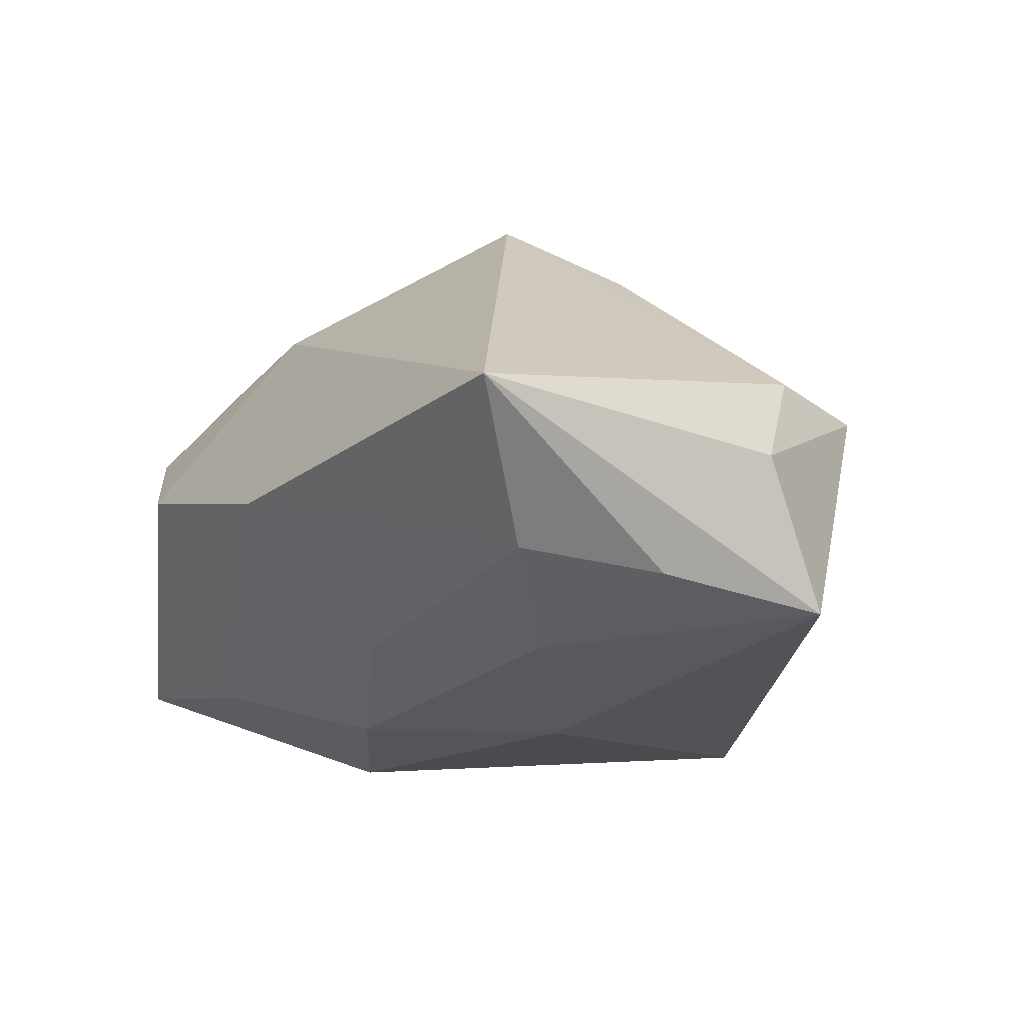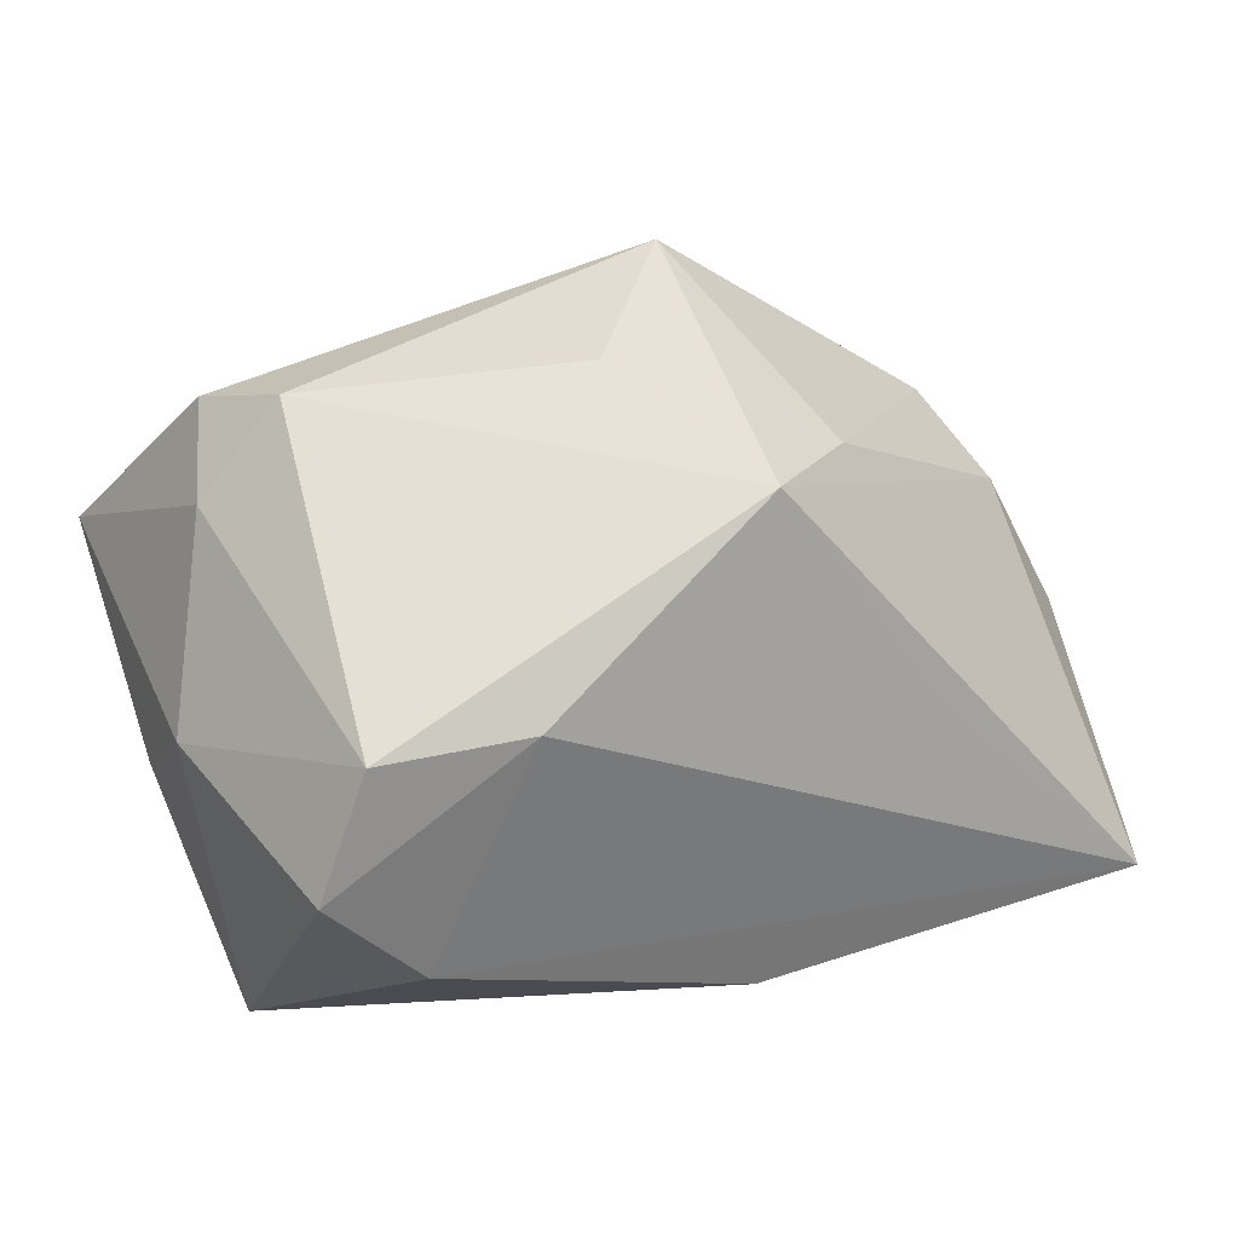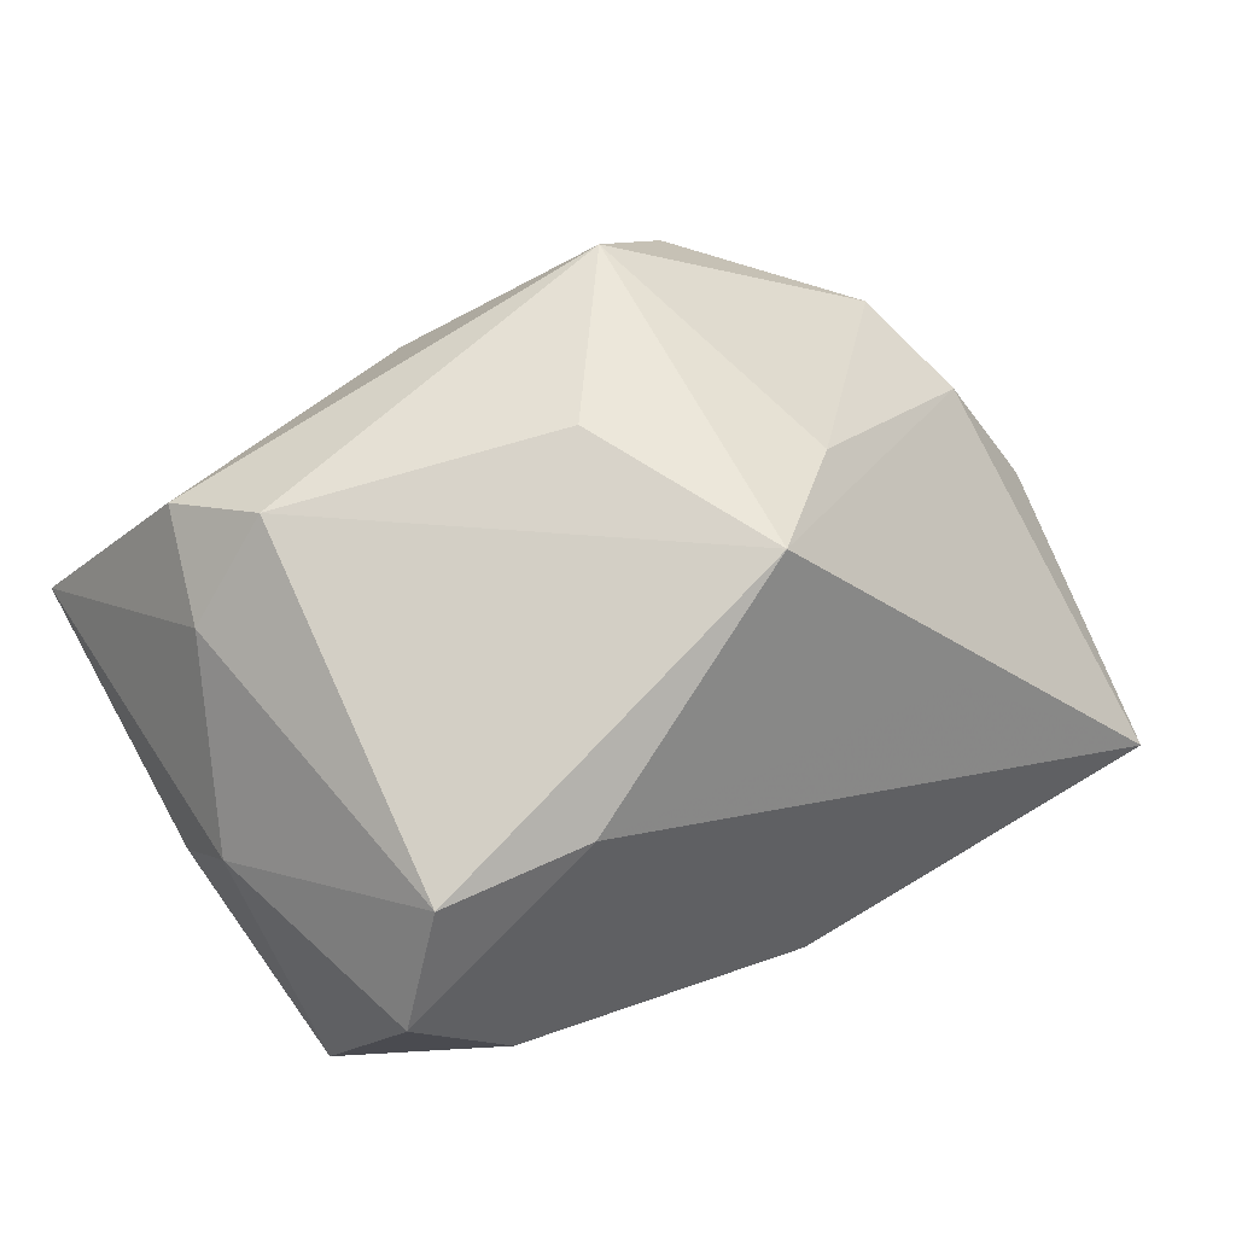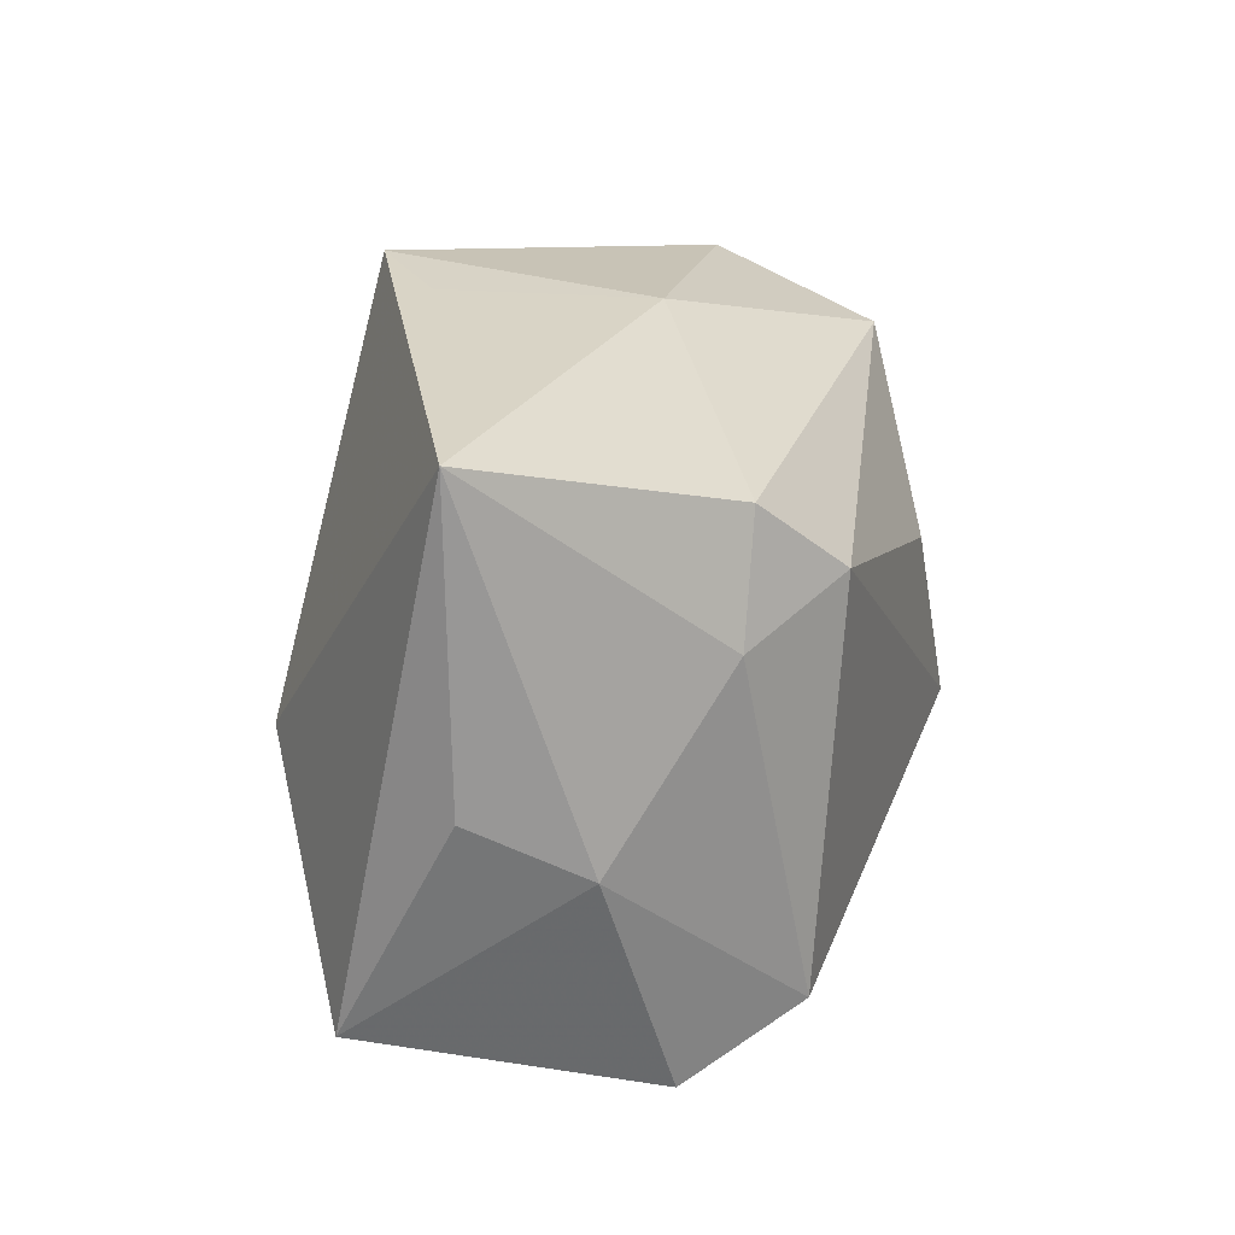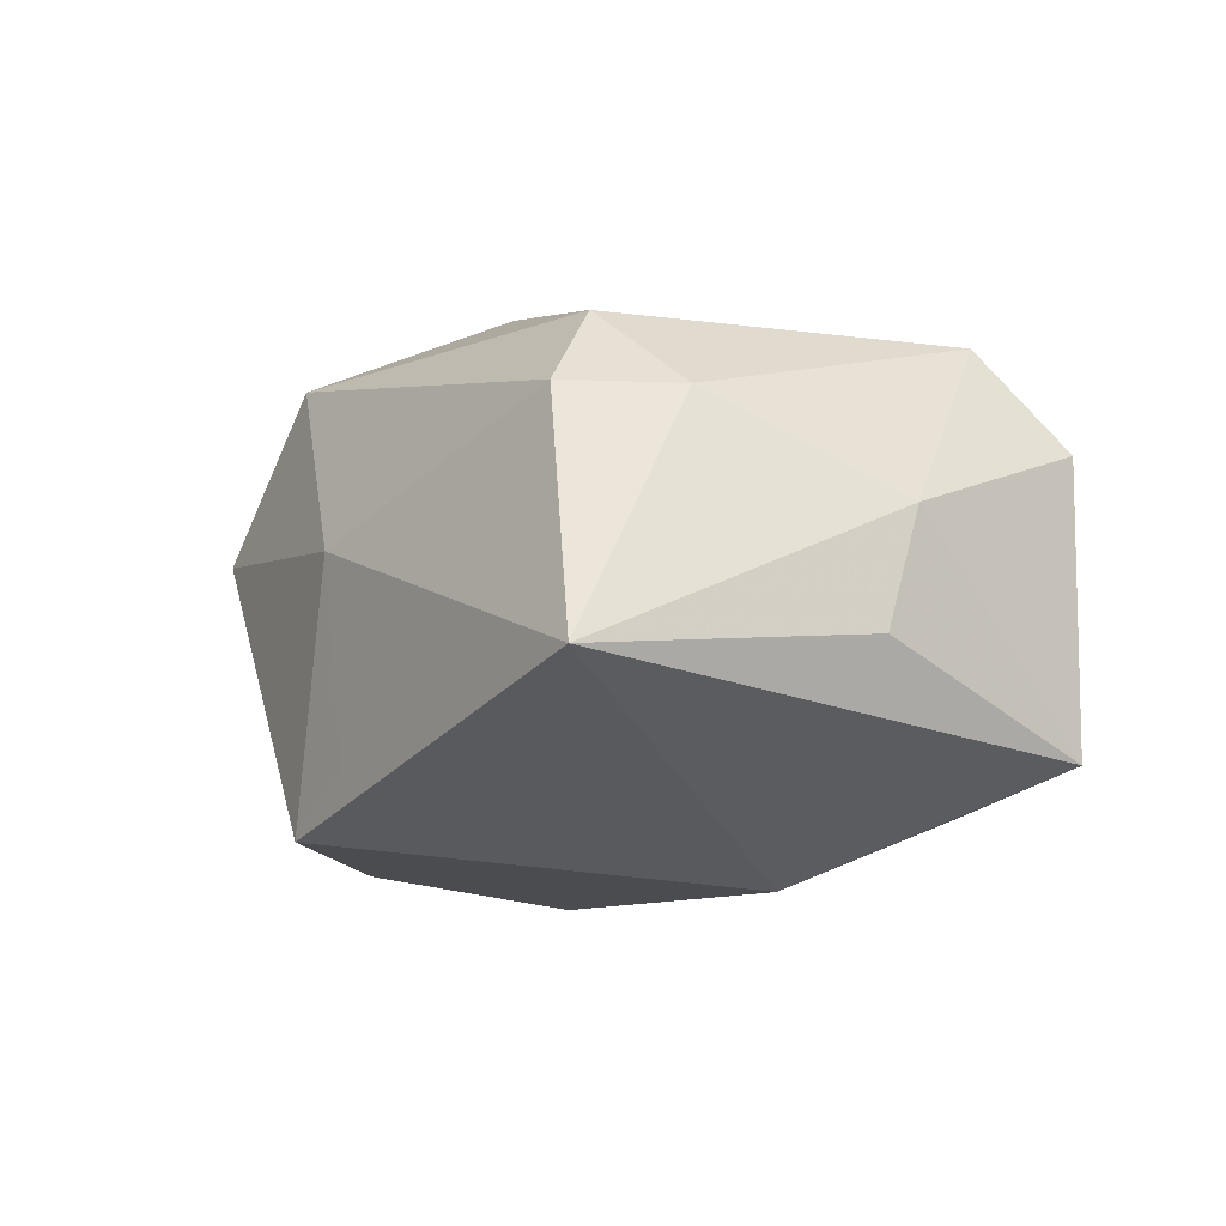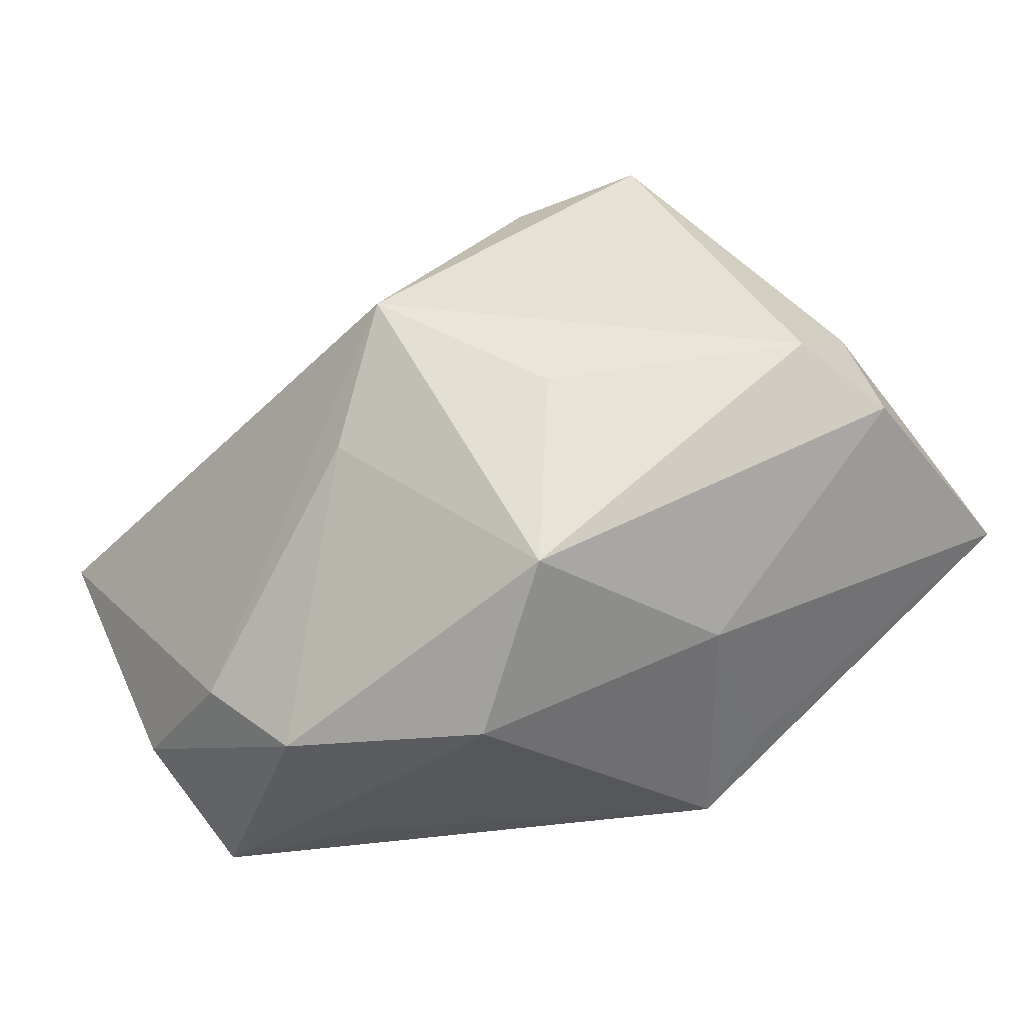
<metadata>
{"format":"obj","ext":"obj","renderer":"f3d","projection":"perspective","resolution":1024,"background":"white","views":[{"elev":-30.4,"azim":54.2,"up":"+Z"},{"elev":58.3,"azim":-19.2,"up":"+Z"},{"elev":74.1,"azim":-29.3,"up":"+Z"},{"elev":22.0,"azim":-75.8,"up":"+Y"},{"elev":0.4,"azim":-119.5,"up":"+Z"},{"elev":43.5,"azim":148.8,"up":"+Z"}]}
</metadata>
<code>
v -0.03481 -0.01811 -0.00913
v 0.01847 -0.00949 -0.0226
v -0.02527 0.02001 0.0177
v 0.01134 -0.00763 0.02591
v 0.03603 0.003988 -0.0005454
v 0.02168 -0.01892 0.006313
v 0.02599 0.01386 -0.01611
v 0.003183 0.008096 0.02486
v -0.02253 -0.0175 0.02171
v -0.02822 -0.02268 0.01349
v 0.03664 0.00544 -0.0226
v 0.00573 0.001775 -0.0226
v 0.03673 -0.02799 -0.01234
v 0.02756 -0.01813 -0.02
v 0.01957 -0.0004581 0.01804
v 0.04027 -0.002263 -0.0121
v 0.02005 0.02525 0.005264
v -0.0218 -0.02629 0.004806
v 0.03332 -0.008093 -0.02171
v -0.01868 -0.002535 -0.01892
v 0.00399 -0.01671 -0.01871
v -0.00827 0.02798 -0.009413
v -0.03666 0.0001923 0.0005069
v -0.03666 0.0248 7.989e-05
v -0.003011 0.02696 0.006334
v -0.02059 -0.01701 -0.01419
v -0.02789 0.01036 0.01762
v 0.01255 0.02189 0.01928
v -0.002061 0.02894 -0.01513
v -0.0102 -0.01846 0.02065
v 0.002803 -0.0293 -0.008029
v 0.03338 0.01395 0.0004222
v -0.01988 0.01398 0.0232
v -0.007736 -0.009789 -0.02032
v -0.03426 -0.004112 0.009538
f 24 29 20
f 13 11 16
f 1 24 20
f 16 11 32
f 11 17 32
f 25 17 29
f 7 11 29
f 29 17 7
f 7 17 11
f 6 13 4
f 14 13 31
f 28 32 17
f 17 25 28
f 4 13 5
f 5 13 16
f 16 32 5
f 29 24 22
f 22 25 29
f 24 25 22
f 21 14 31
f 20 29 12
f 29 11 12
f 11 13 19
f 13 14 19
f 18 1 31
f 18 10 1
f 31 13 18
f 30 6 4
f 13 6 30
f 30 18 13
f 10 18 30
f 24 1 23
f 15 28 4
f 32 28 15
f 4 5 15
f 15 5 32
f 8 33 4
f 4 28 8
f 8 28 33
f 3 28 25
f 3 25 24
f 33 28 3
f 24 27 3
f 3 27 33
f 31 1 26
f 26 21 31
f 26 1 20
f 20 12 34
f 34 26 20
f 21 26 34
f 4 33 9
f 9 30 4
f 10 30 9
f 33 27 9
f 1 10 35
f 35 23 1
f 10 9 35
f 35 9 27
f 24 23 35
f 35 27 24
f 2 34 12
f 2 19 14
f 14 21 2
f 21 34 2
f 2 12 11
f 11 19 2

</code>
